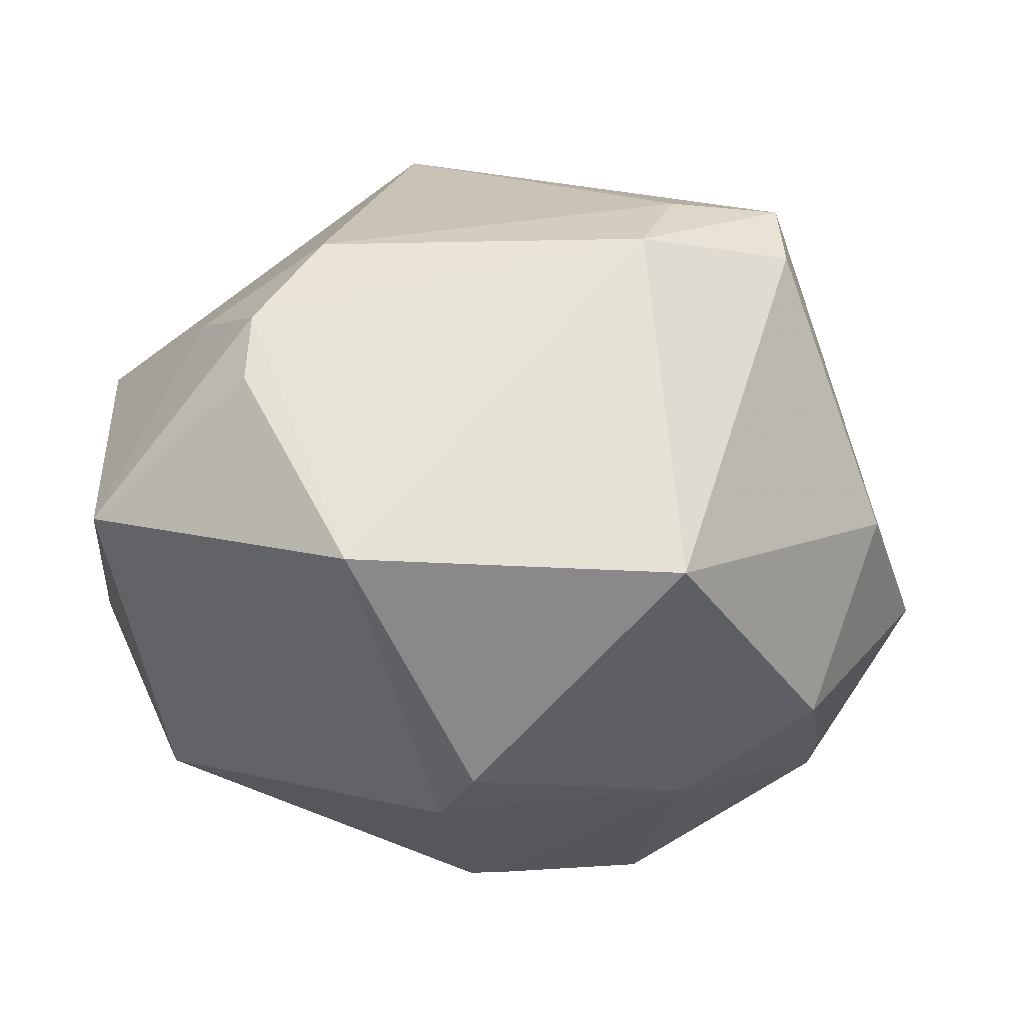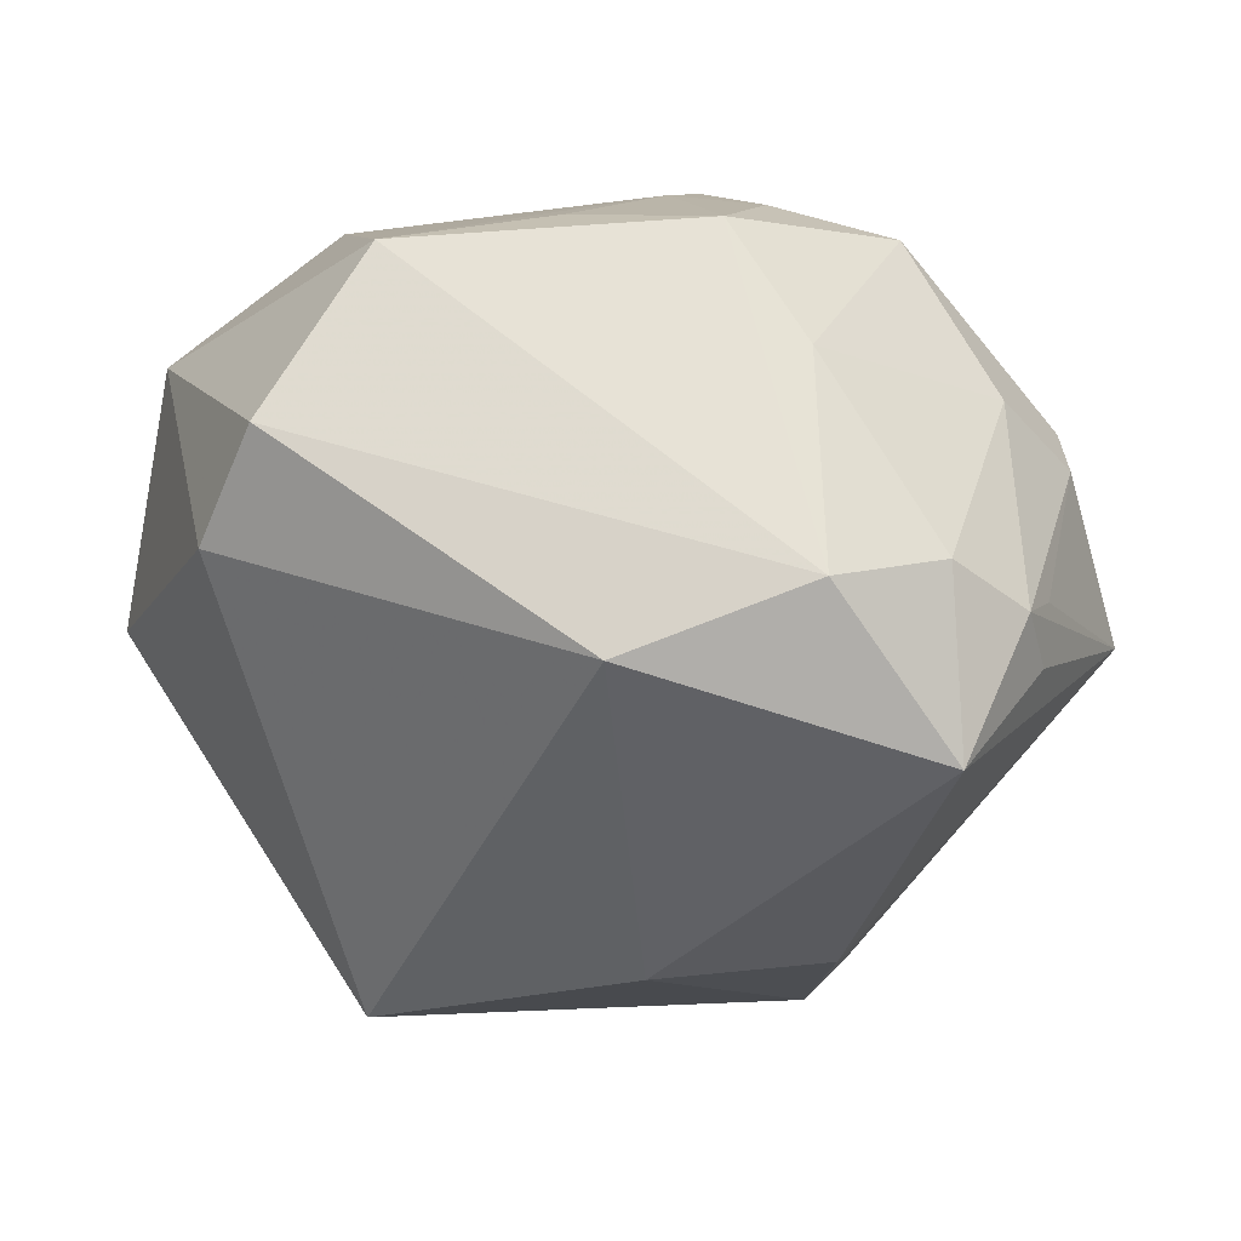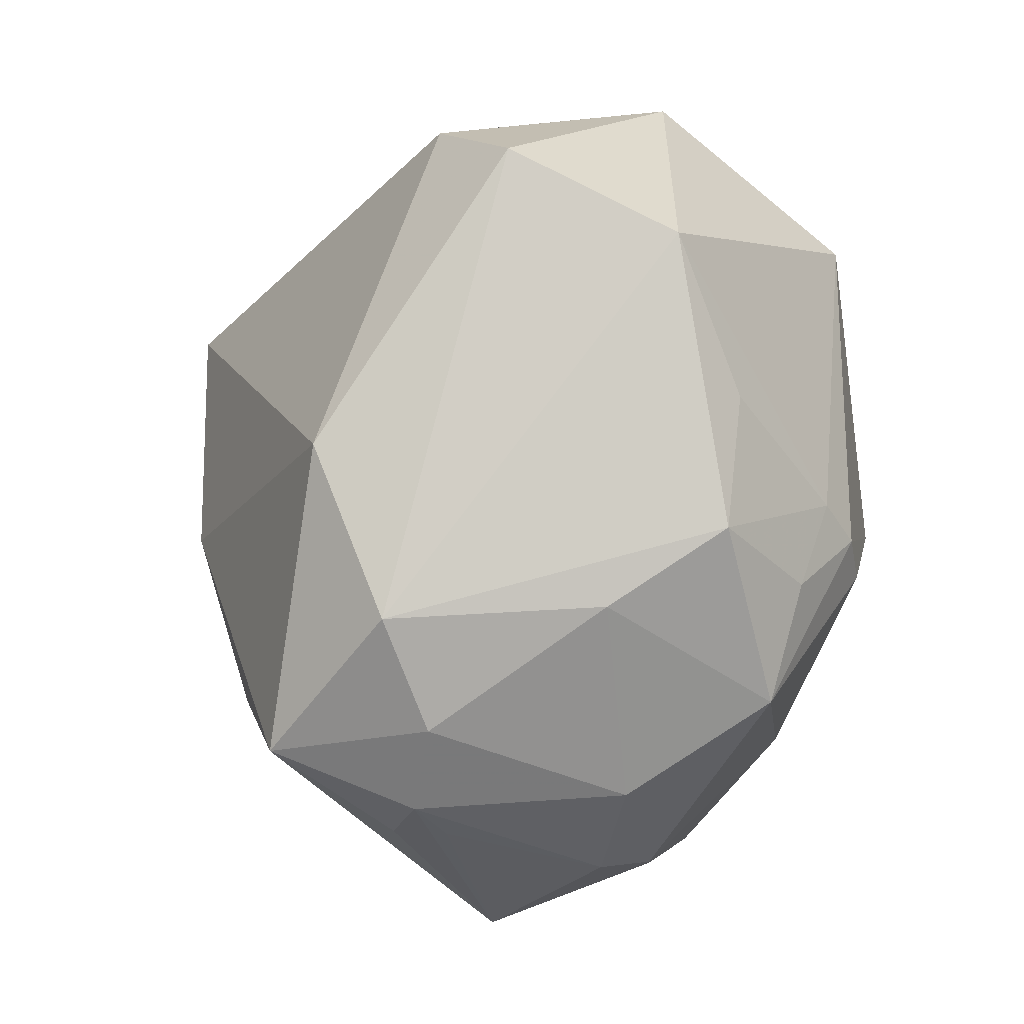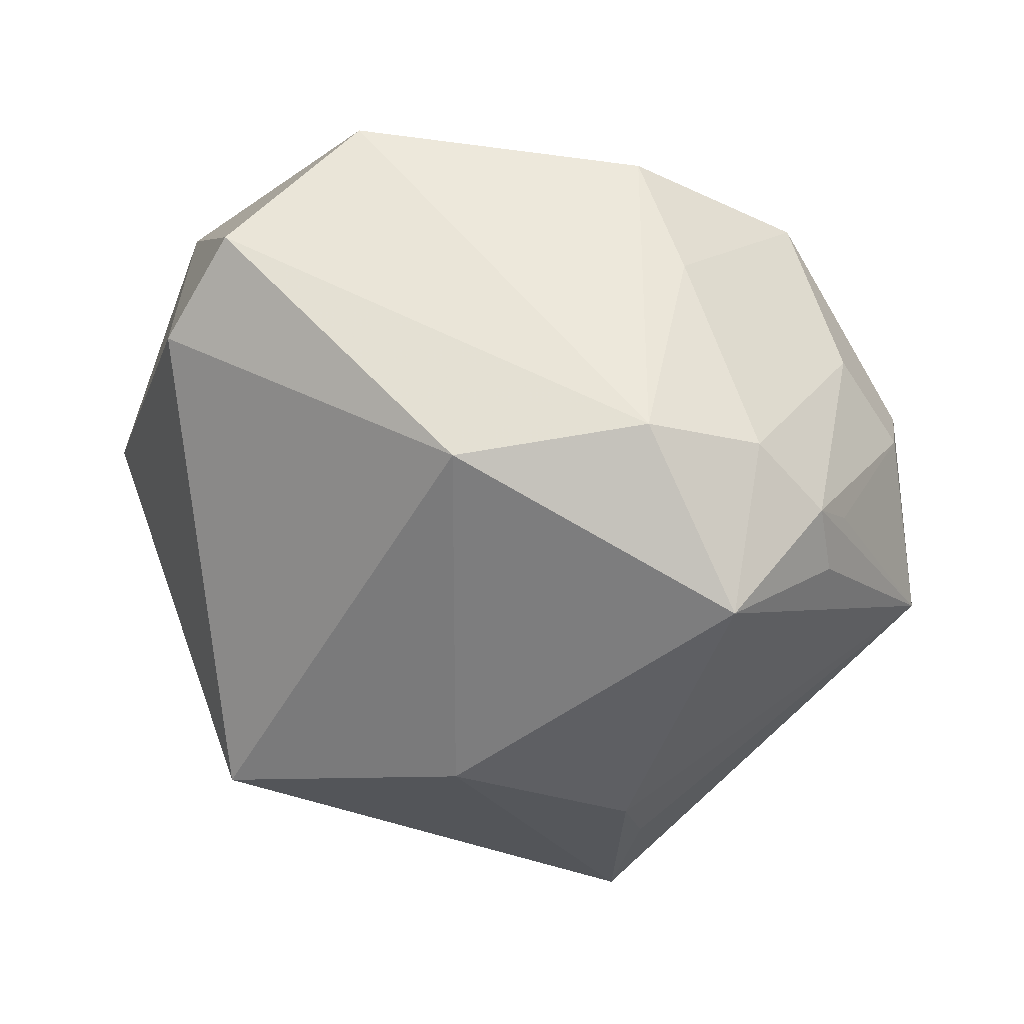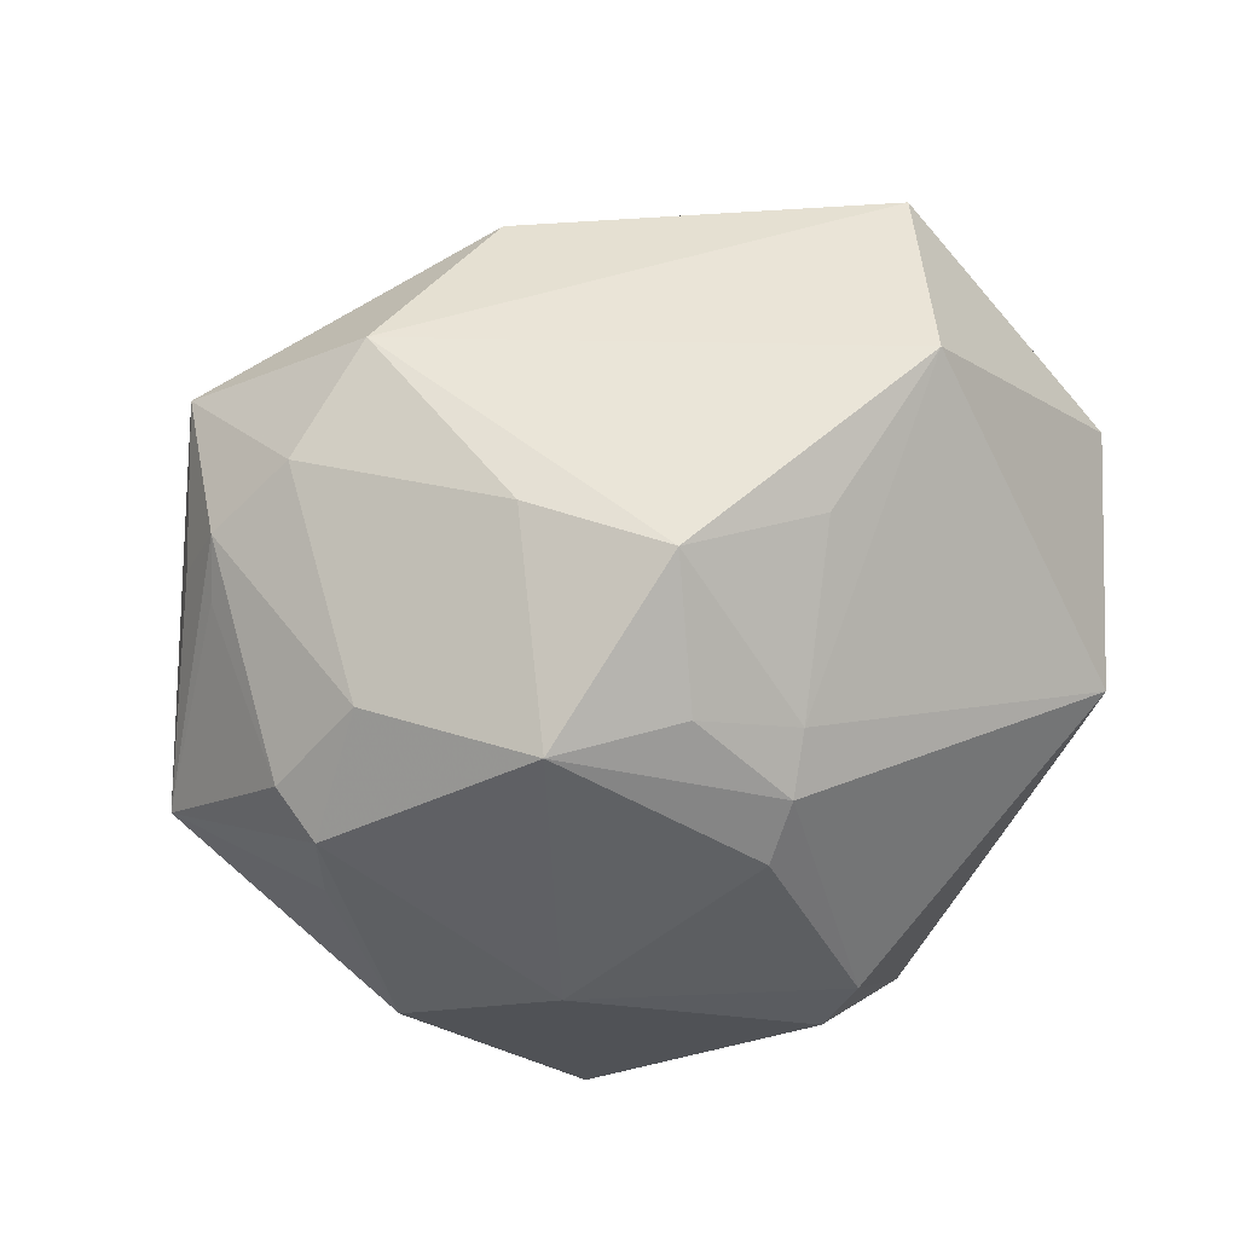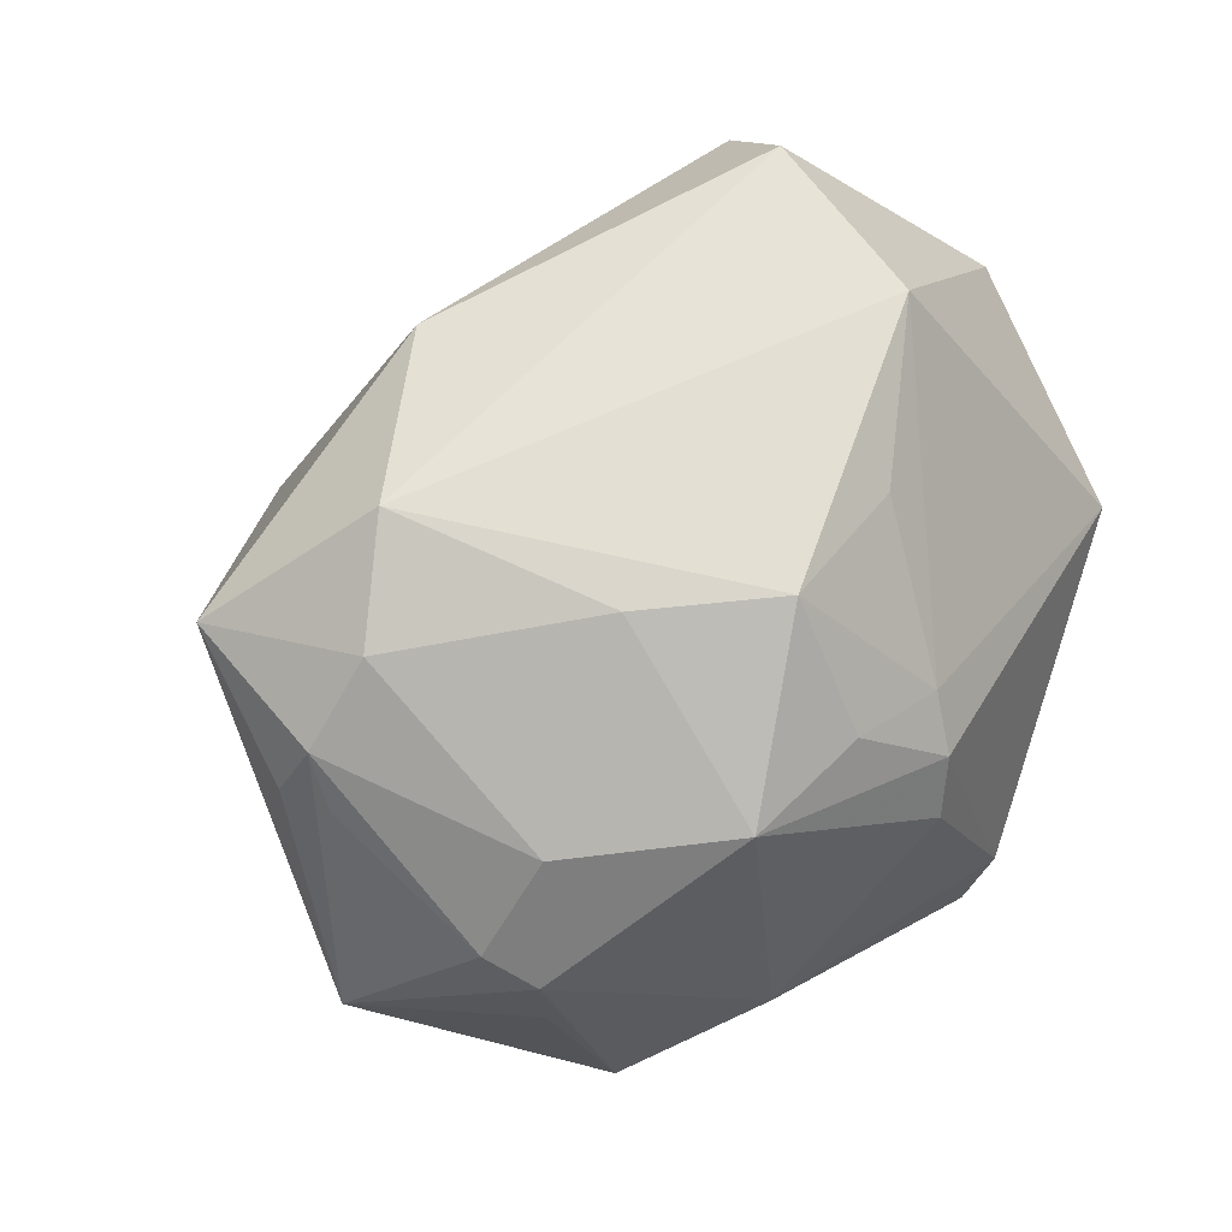
<metadata>
{"format":"obj","ext":"obj","renderer":"f3d","projection":"perspective","resolution":1024,"background":"white","views":[{"elev":-29.9,"azim":-6.8,"up":"+Z"},{"elev":64.6,"azim":15.7,"up":"+Y"},{"elev":79.7,"azim":103.9,"up":"+Y"},{"elev":52.8,"azim":28.9,"up":"+Y"},{"elev":50.8,"azim":160.8,"up":"+Y"},{"elev":62.1,"azim":132.7,"up":"+Y"}]}
</metadata>
<code>
v -0.02664 -0.02953 0.005066
v 0.03585 0.02311 0.003557
v 0.02793 -0.01512 0.02235
v 0.03448 0.004743 -0.02004
v 0.02028 0.03394 0.01016
v 0.03382 0.02312 0.01828
v -0.02139 0.03622 -0.007841
v 0.01792 0.02395 -0.02695
v 0.03031 -0.01028 -0.02385
v 0.03468 0.01098 -0.01975
v 0.005561 0.03197 0.02072
v -0.04044 -0.002588 0.01427
v -0.006115 -0.007853 -0.03552
v 0.001898 0.01129 -0.03358
v 0.02753 -0.007087 0.02549
v -0.0288 0.02589 0.01735
v 0.04408 0.001174 -0.00595
v -0.0006058 0.0164 -0.03178
v 0.01347 -0.03345 -0.02207
v -0.003506 -0.01358 -0.03464
v 0.02498 -0.02921 0.02222
v -0.01021 -0.009489 0.04045
v 0.01396 -0.03132 0.02078
v 0.03672 -0.01571 -0.00543
v 0.03718 0.01886 0.0001887
v -0.008636 0.03136 -0.01715
v 0.01808 -0.004521 -0.03052
v -0.002705 0.02045 -0.02827
v -0.02608 0.03464 0.009717
v 0.01269 -8.491e-05 0.0338
v -0.01711 -0.03231 -0.02201
v 0.004374 0.03415 -0.01876
v 0.006192 0.024 -0.0273
v -0.02029 -0.02985 0.01392
v -0.04065 -0.01562 -0.01003
v -0.03177 0.007926 -0.02435
v 0.03648 0.01343 -0.01516
v 0.003747 -0.03402 -0.01308
v 0.01003 -0.0365 0.01239
v 0.01411 0.03324 -0.009627
v 0.02536 -0.03076 0.01548
v 0.02962 0.02143 -0.01568
v 0.03808 0.01727 0.005322
v -0.03145 -0.01925 0.01058
v -0.02702 -0.02958 -0.001817
v -0.04029 0.01483 -0.003235
v 0.02888 0.02923 0.003765
f 22 16 12
f 12 16 46
f 7 36 46
f 5 32 7
f 31 36 13
f 45 31 1
f 46 36 35
f 35 12 46
f 35 31 45
f 36 31 35
f 45 1 35
f 13 36 18
f 18 14 13
f 17 21 24
f 9 17 24
f 22 21 30
f 30 21 15
f 22 30 11
f 11 16 22
f 46 16 29
f 29 7 46
f 16 11 29
f 5 7 29
f 29 11 5
f 19 9 24
f 12 35 44
f 44 35 1
f 34 44 1
f 22 12 34
f 12 44 34
f 32 33 28
f 28 33 18
f 36 7 28
f 28 18 36
f 8 33 32
f 14 18 8
f 18 33 8
f 15 21 3
f 3 17 15
f 21 17 3
f 15 17 6
f 6 47 5
f 6 30 15
f 5 11 6
f 6 11 30
f 13 14 27
f 9 19 27
f 14 8 27
f 24 21 41
f 41 19 24
f 23 21 22
f 22 34 23
f 26 7 32
f 32 28 26
f 26 28 7
f 40 8 32
f 40 32 5
f 5 47 40
f 42 40 47
f 8 40 42
f 37 17 10
f 10 42 37
f 8 42 10
f 9 27 10
f 10 27 8
f 47 6 2
f 37 42 2
f 2 42 47
f 13 27 20
f 20 27 19
f 20 31 13
f 20 19 31
f 19 41 39
f 39 41 21
f 21 23 39
f 39 23 34
f 39 1 31
f 39 34 1
f 17 9 4
f 4 10 17
f 9 10 4
f 25 17 37
f 37 2 25
f 25 2 17
f 43 6 17
f 17 2 43
f 43 2 6
f 31 19 38
f 38 39 31
f 19 39 38

</code>
